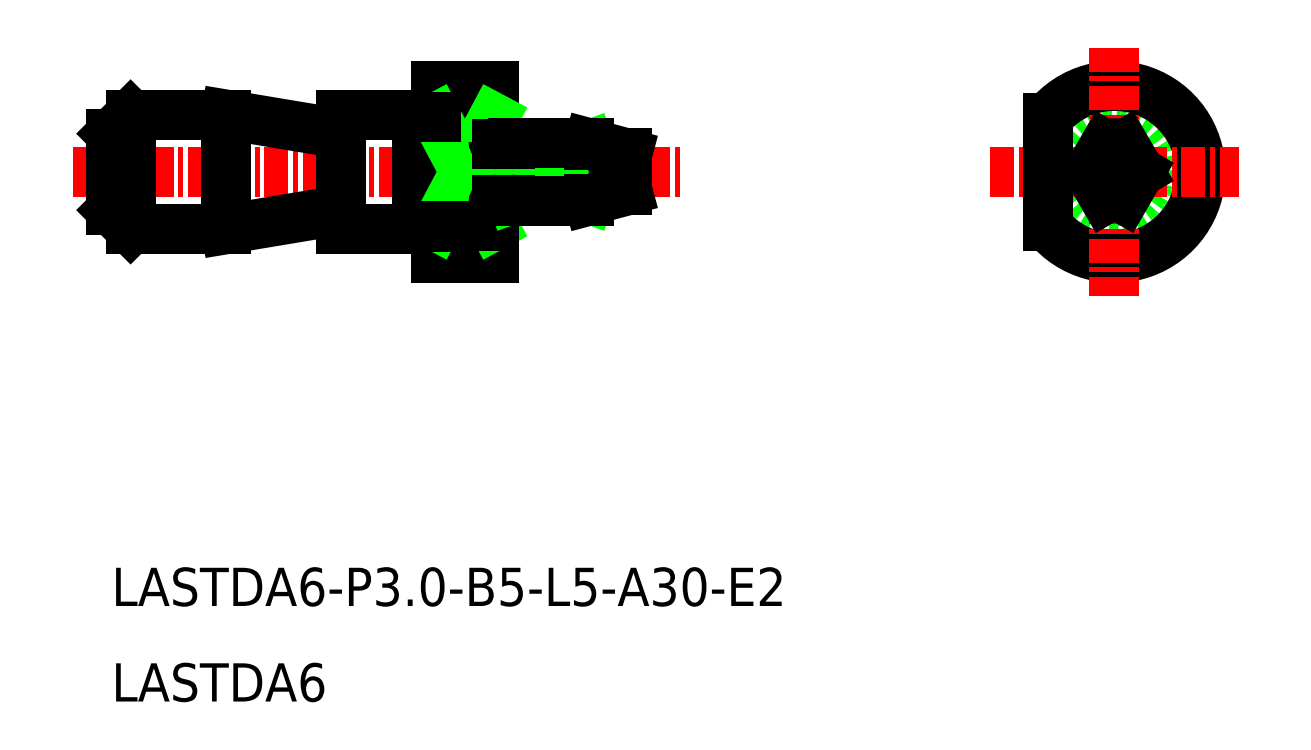
<metadata>
{"format":"dxf","ext":"dxf","renderer":"ezdxf+matplotlib","layout":"modelspace","background":"white","min_lineweight":24,"dpi":150}
</metadata>
<code>
0
SECTION
2
ENTITIES
0
TEXT
8
0
10
-1666
20
-583.3
30
0
40
2
1
LASTDA6-P3-B5-L5-A30-E2
0
TEXT
8
0
10
-1666
20
-588.3
30
0
40
2
1
LASTDA6
0
LINE
8
0
10
-1666
20
-562.6
30
0
11
-1665
21
-563.6
31
0
0
LINE
8
0
10
-1666
20
-558.6
30
0
11
-1665
21
-557.6
31
0
0
LINE
8
0
10
-1666
20
-560.1
30
0
11
-1665
21
-560.6
31
0
0
LINE
8
0
10
-1666
20
-561.1
30
0
11
-1665
21
-560.6
31
0
0
LINE
8
CENTER
10
-1668
20
-560.6
30
0
11
-1637
21
-560.6
31
0
0
LINE
8
0
10
-1654
20
-557.6
30
0
11
-1654
21
-563.6
31
0
0
LINE
8
0
10
-1654
20
-563.6
30
0
11
-1650
21
-563.6
31
0
0
LINE
8
0
10
-1654
20
-557.6
30
0
11
-1650
21
-557.6
31
0
0
LINE
8
0
10
-1649
20
-556.1
30
0
11
-1646
21
-556.1
31
0
0
LINE
8
0
10
-1649
20
-565.1
30
0
11
-1646
21
-565.1
31
0
0
LINE
8
0
10
-1649
20
-556.1
30
0
11
-1649
21
-565.1
31
0
0
LINE
8
0
10
-1646
20
-556.1
30
0
11
-1646
21
-565.1
31
0
0
LINE
8
0
10
-1650
20
-557.6
30
0
11
-1650
21
-563.6
31
0
0
LINE
8
0
10
-1660
20
-557.6
30
0
11
-1660
21
-563.6
31
0
0
LINE
8
0
10
-1660
20
-557.6
30
0
11
-1654
21
-558.6
31
0
0
LINE
8
0
10
-1654
20
-562.6
30
0
11
-1660
21
-563.6
31
0
0
LINE
8
0
10
-1666
20
-562.6
30
0
11
-1666
21
-558.6
31
0
0
LINE
8
0
10
-1665
20
-563.6
30
0
11
-1660
21
-563.6
31
0
0
LINE
8
0
10
-1665
20
-557.6
30
0
11
-1660
21
-557.6
31
0
0
LINE
8
CENTER
10
-1665
20
-563.6
30
0
11
-1665
21
-557.6
31
0
0
LINE
8
0
10
-1646
20
-557.8
30
0
11
-1649
21
-557.8
31
0
0
LINE
8
0
10
-1649
20
-557.8
30
0
11
-1646
21
-563.4
31
0
0
LINE
8
0
10
-1649
20
-563.4
30
0
11
-1646
21
-557.8
31
0
0
LINE
8
0
10
-1646
20
-563.4
30
0
11
-1649
21
-563.4
31
0
0
LINE
8
0
10
-1645
20
-559.1
30
0
11
-1645
21
-562.1
31
0
0
LINE
8
0
10
-1641
20
-562.1
30
0
11
-1639
21
-561.6
31
0
0
LINE
8
0
10
-1641
20
-559.1
30
0
11
-1639
21
-559.6
31
0
0
LINE
8
0
10
-1641
20
-560.6
30
0
11
-1645
21
-560.6
31
0
0
LINE
8
0
10
-1645
20
-559.2
30
0
11
-1641
21
-559.2
31
0
0
LINE
8
0
10
-1645
20
-562
30
0
11
-1641
21
-562
31
0
0
LINE
8
0
10
-1645
20
-559.2
30
0
11
-1641
21
-560.6
31
0
0
LINE
8
0
10
-1641
20
-559.2
30
0
11
-1645
21
-560.6
31
0
0
LINE
8
0
10
-1645
20
-562
30
0
11
-1641
21
-560.6
31
0
0
LINE
8
0
10
-1641
20
-562
30
0
11
-1645
21
-560.6
31
0
0
CIRCLE
8
0
10
-1614
20
-560.6
30
0
40
0.25
0
ARC
8
0
10
-1614
20
-560.6
30
0
40
1.5
50
250.5
51
289.5
0
CIRCLE
8
0
10
-1614
20
-560.6
30
0
40
3
0
ARC
8
0
10
-1614
20
-560.6
30
0
40
4.5
50
218.9
51
141.1
0
LINE
8
CENTER
10
-1614
20
-554.1
30
0
11
-1614
21
-567.1
31
0
0
LINE
8
CENTER
10
-1620
20
-560.6
30
0
11
-1607
21
-560.6
31
0
0
LINE
8
0
10
-1615
20
-560.6
30
0
11
-1614
21
-562
31
0
0
LINE
8
0
10
-1617
20
-557.8
30
0
11
-1617
21
-563.4
31
0
0
LINE
8
0
10
-1612
20
-560.6
30
0
11
-1613
21
-562
31
0
0
LINE
8
0
10
-1615
20
-560.6
30
0
11
-1614
21
-559.2
31
0
0
LINE
8
0
10
-1612
20
-560.6
30
0
11
-1613
21
-559.2
31
0
0
ARC
8
0
10
-1614
20
-560.6
30
0
40
1.5
50
70.53
51
109.5
0
ARC
8
0
10
-1642
20
-559.9
30
0
40
0.7845
50
295.7
51
64.34
0
ARC
8
0
10
-1642
20
-561.3
30
0
40
0.7845
50
295.7
51
64.34
0
LINE
8
0
10
-1641
20
-559.2
30
0
11
-1641
21
-559.1
31
0
0
LINE
8
0
10
-1641
20
-559.1
30
0
11
-1645
21
-559.1
31
0
0
LINE
8
0
10
-1645
20
-562.1
30
0
11
-1641
21
-562.1
31
0
0
LINE
8
0
10
-1641
20
-562.1
30
0
11
-1641
21
-562
31
0
0
LINE
8
0
10
-1649
20
-557.7
30
0
11
-1650
21
-557.7
31
0
0
LINE
8
0
10
-1649
20
-563.5
30
0
11
-1650
21
-563.5
31
0
0
LINE
8
0
10
-1639
20
-560.8
30
0
11
-1640
21
-560.6
31
0
0
LINE
8
0
10
-1639
20
-560.3
30
0
11
-1640
21
-560.6
31
0
0
ARC
8
0
10
-1645
20
-558.9
30
0
40
0.2
50
270
51
311.4
0
ARC
8
0
10
-1646
20
-558.9
30
0
40
0.2
50
180
51
270
0
LINE
8
0
10
-1645
20
-559.1
30
0
11
-1646
21
-559.1
31
0
0
LINE
8
0
10
-1645
20
-562
30
0
11
-1646
21
-562
31
0
0
ARC
8
0
10
-1646
20
-562.2
30
0
40
0.2
50
90
51
180
0
ARC
8
0
10
-1645
20
-562.2
30
0
40
0.2
50
48.59
51
90
0
LINE
8
0
10
-1639
20
-561.6
30
0
11
-1639
21
-559.6
31
0
0
ENDSEC
0
EOF

</code>
